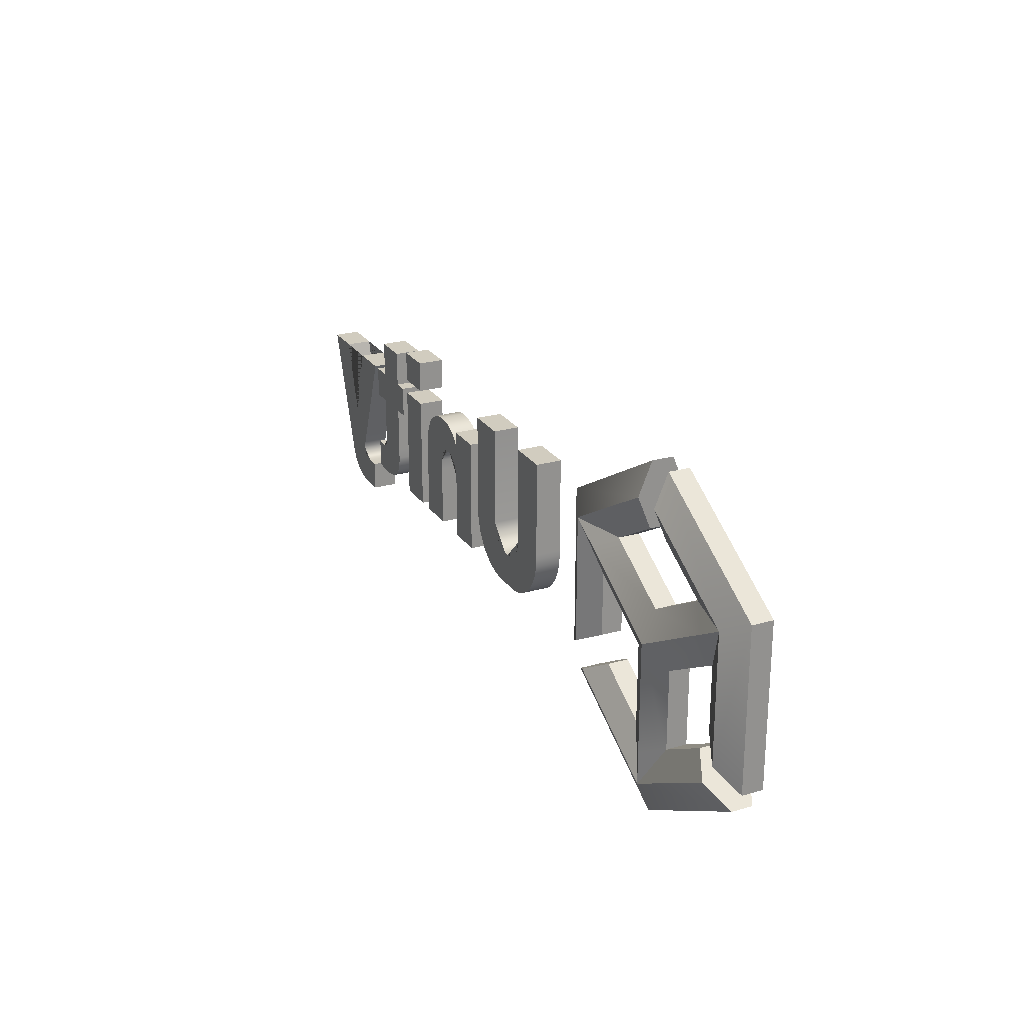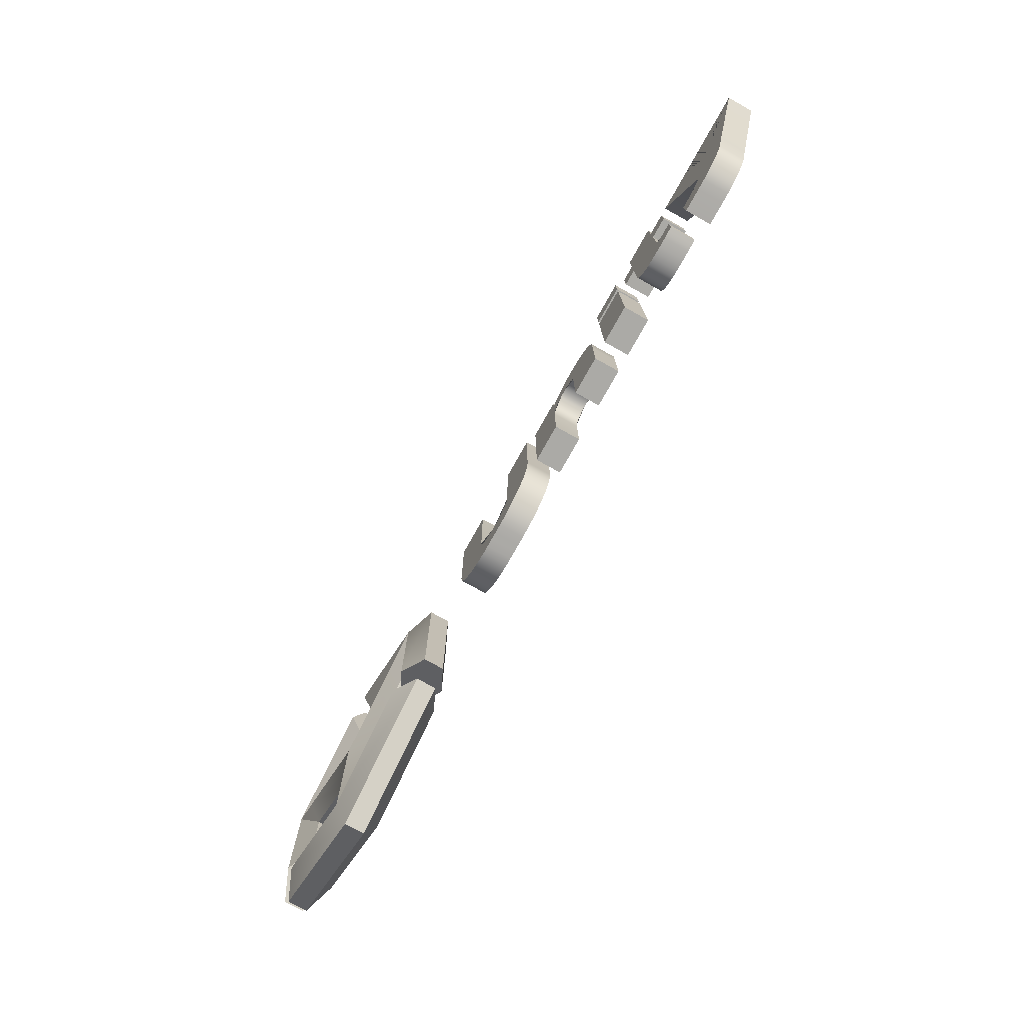
<metadata>
{"format":"obj","ext":"obj","renderer":"f3d","projection":"perspective","resolution":1024,"background":"white","views":[{"elev":24.2,"azim":-115.5,"up":"+Y"},{"elev":-75.9,"azim":60.8,"up":"+Y"}]}
</metadata>
<code>
o Logo_Circle
v -16.48 2.944 -0.3451
v -11.38 -5.889 -0.3451
v -6.282 2.944 -0.3451
v -11.38 1.069 -0.3451
v -12.31 -0.5347 -0.3451
v -10.46 -0.5347 -0.3451
v -11.84 5.621 -0.3451
v -10.92 5.621 -0.3451
v -6.282 -2.409 -0.3451
v -6.745 -3.212 -0.3451
v -16.02 -3.212 -0.3451
v -16.48 -2.409 -0.3451
v -10.92 4.55 -0.7747
v -11.38 -3.747 -0.7747
v -14.16 -2.141 -0.3451
v -8.599 -2.141 -0.3451
v -11.84 4.55 -0.7747
v -10.45 -3.212 -0.3451
v -8.136 0.8036 -0.3451
v -8.136 -1.339 -0.3451
v -8.136 1.874 -0.7747
v -15.55 -1.874 -0.7747
v -12.31 -3.212 -0.3451
v -14.63 0.8036 -0.3451
v -15.09 -2.677 -0.7747
v -14.63 -1.339 -0.3451
v -14.63 1.874 -0.7747
v -11.84 3.48 -0.3451
v -13.7 2.409 -0.3451
v -7.672 -2.677 -0.7747
v -9.063 2.409 -0.3451
v -10.92 3.48 -0.3451
v -7.209 -1.874 -0.7747
v -15.55 2.409 -0.7747
v -7.209 2.409 -0.7747
v -11.38 -4.818 -0.7747
v -11.38 0 -0.7747
v -16.48 2.944 0.3456
v -11.84 5.621 0.3456
v -10.92 5.621 0.3456
v -6.282 2.944 0.3456
v -6.282 -2.409 0.3456
v -6.745 -3.212 0.3456
v -11.38 -5.889 0.3456
v -16.02 -3.212 0.3456
v -16.48 -2.409 0.3456
v -10.92 4.55 0.7752
v -11.38 -4.818 0.7752
v -11.38 -3.747 0.7752
v -15.09 -2.677 0.7752
v -12.31 -3.212 0.3456
v -7.672 -2.677 0.7752
v -15.55 -1.874 0.7752
v -11.84 4.55 0.7752
v -10.45 -3.212 0.3456
v -8.599 -2.141 0.3456
v -10.46 -0.5347 0.3456
v -8.136 0.8036 0.3456
v -7.209 -1.874 0.7752
v -8.136 -1.339 0.3456
v -7.209 2.409 0.7752
v -8.136 1.874 0.7752
v -15.55 2.409 0.7752
v -14.16 -2.141 0.3456
v -12.31 -0.5347 0.3456
v -14.63 0.8036 0.3456
v -14.63 -1.339 0.3456
v -14.63 1.874 0.7752
v -13.7 2.409 0.3456
v -11.38 1.069 0.3456
v -11.84 3.48 0.3456
v -9.063 2.409 0.3456
v -10.92 3.48 0.3456
v -11.38 -0 0.7752
v -3.655 2.749 0.4332
v -3.655 2.749 -0.4332
v 0.9776 2.749 0.4332
v 0.9776 2.749 -0.4332
v -1.224 -2.569 -0.4332
v -1.454 -2.569 -0.4332
v -2.253 2.749 -0.4332
v -0.4245 2.749 -0.4332
v -1.454 -2.569 0.4332
v -1.224 -2.569 0.4332
v -0.4245 2.749 0.4332
v -2.253 2.749 0.4332
v -3.655 -0.4945 0.4332
v -3.655 -0.4945 -0.4332
v 0.9776 -0.4945 -0.4332
v 0.9776 -0.4945 0.4332
v -0.4245 -0.6252 0.4332
v -1.232 -1.433 0.4332
v -0.8892 -2.094 0.4332
v 0.2468 -0.9837 0.4332
v -0.4447 -0.805 0.4332
v -0.5045 -0.9757 0.4332
v -0.6007 -1.129 0.4332
v -0.7286 -1.257 0.4332
v -0.8818 -1.353 0.4332
v -1.053 -1.413 0.4332
v -1.445 -1.433 0.4332
v -2.253 -0.6252 0.4332
v -2.924 -0.9837 0.4332
v -1.788 -2.094 0.4332
v -1.625 -1.413 0.4332
v -1.796 -1.353 0.4332
v -1.949 -1.257 0.4332
v -2.077 -1.129 0.4332
v -2.173 -0.9757 0.4332
v -2.233 -0.805 0.4332
v -2.253 -0.6252 -0.4332
v -1.445 -1.433 -0.4332
v -1.788 -2.094 -0.4332
v -2.924 -0.9837 -0.4332
v -2.233 -0.805 -0.4332
v -2.173 -0.9757 -0.4332
v -2.077 -1.129 -0.4332
v -1.949 -1.257 -0.4332
v -1.796 -1.353 -0.4332
v -1.625 -1.413 -0.4332
v -1.232 -1.433 -0.4332
v -0.4245 -0.6252 -0.4332
v 0.2468 -0.9837 -0.4332
v -0.8892 -2.094 -0.4332
v -1.053 -1.413 -0.4332
v -0.8818 -1.353 -0.4332
v -0.7286 -1.257 -0.4332
v -0.6007 -1.129 -0.4332
v -0.5045 -0.9757 -0.4332
v -0.4447 -0.805 -0.4332
v -3.655 -0.665 0.4332
v -1.751 -2.569 0.4332
v -3.636 -0.936 0.4332
v -3.578 -1.202 0.4332
v -3.483 -1.456 0.4332
v -3.353 -1.695 0.4332
v -3.19 -1.912 0.4332
v -2.998 -2.104 0.4332
v -2.781 -2.267 0.4332
v -2.542 -2.397 0.4332
v -2.288 -2.492 0.4332
v -2.022 -2.55 0.4332
v -1.751 -2.569 -0.4332
v -3.655 -0.665 -0.4332
v -2.022 -2.55 -0.4332
v -2.288 -2.492 -0.4332
v -2.542 -2.397 -0.4332
v -2.781 -2.267 -0.4332
v -2.998 -2.104 -0.4332
v -3.19 -1.912 -0.4332
v -3.353 -1.695 -0.4332
v -3.483 -1.456 -0.4332
v -3.578 -1.202 -0.4332
v -3.636 -0.936 -0.4332
v -0.9266 -2.569 0.4332
v 0.9776 -0.665 0.4332
v -0.6556 -2.55 0.4332
v -0.3901 -2.492 0.4332
v -0.1356 -2.397 0.4332
v 0.1029 -2.267 0.4332
v 0.3204 -2.104 0.4332
v 0.5125 -1.912 0.4332
v 0.6753 -1.695 0.4332
v 0.8055 -1.456 0.4332
v 0.9004 -1.202 0.4332
v 0.9582 -0.936 0.4332
v 0.9776 -0.665 -0.4332
v -0.9266 -2.569 -0.4332
v 0.9582 -0.936 -0.4332
v 0.9004 -1.202 -0.4332
v 0.8055 -1.456 -0.4332
v 0.6753 -1.695 -0.4332
v 0.5125 -1.912 -0.4332
v 0.3204 -2.104 -0.4332
v 0.1029 -2.267 -0.4332
v -0.1356 -2.397 -0.4332
v -0.3901 -2.492 -0.4332
v -0.6556 -2.55 -0.4332
v 2.841 1.53 0.4332
v 2.841 1.53 -0.4332
v 1.568 1.53 -0.4332
v 1.568 1.53 0.4332
v 1.568 -2.463 -0.4332
v 2.841 -2.463 -0.4332
v 2.841 -2.463 0.4332
v 1.568 -2.463 0.4332
v 4.13 1.647 -0.4332
v 4.13 1.647 0.4332
v 4.132 -2.463 -0.4332
v 4.132 -2.463 0.4332
v 5.423 -2.463 -0.4332
v 5.423 -2.463 0.4332
v 2.841 1.016 0.4332
v 1.568 1.016 0.4332
v 1.568 1.016 -0.4332
v 2.841 1.016 -0.4332
v 4.132 1.016 0.4332
v 4.132 1.016 -0.4332
v 5.291 0.8679 0.4332
v 5.291 0.8679 -0.4332
v 7.325 3.095 -0.4332
v 1.568 0.5507 -0.4332
v 5.423 0.4303 0.4332
v 1.568 0.5507 0.4332
v 7.325 3.095 0.4332
v 5.423 0.4303 -0.4332
v 2.841 -0.3392 0.4332
v 1.568 -0.3392 -0.4332
v 4.132 -0.3392 0.4332
v 5.423 -0.3392 0.4332
v 1.568 -0.3392 0.4332
v 2.841 -0.3392 -0.4332
v 4.132 -0.3392 -0.4332
v 5.423 -0.3392 -0.4332
v 1.568 0.7831 0.4332
v 2.841 0.7831 -0.4332
v 4.132 0.7831 -0.4332
v 5.368 0.6757 -0.4332
v 2.841 0.7831 0.4332
v 1.568 0.7831 -0.4332
v 4.132 0.7831 0.4332
v 5.368 0.6757 0.4332
v 3.809 1.619 0.4332
v 3.809 1.619 -0.4332
v 3.486 1.016 -0.4332
v 3.486 1.016 0.4332
v 3.486 0.5507 0.4332
v 3.486 0.5507 -0.4332
v 3.486 0.7831 -0.4332
v 3.486 0.7831 0.4332
v 5.234 0.9757 -0.4332
v 4.345 1.623 -0.4332
v 5.157 1.116 -0.4332
v 5.041 1.256 -0.4332
v 4.895 1.383 -0.4332
v 4.729 1.483 -0.4332
v 4.554 1.57 -0.4332
v 4.345 1.623 0.4332
v 5.234 0.9757 0.4332
v 4.554 1.57 0.4332
v 4.729 1.483 0.4332
v 4.895 1.383 0.4332
v 5.041 1.256 0.4332
v 5.157 1.116 0.4332
v 3.684 1.601 0.4332
v 2.897 1.091 0.4332
v 3.509 1.563 0.4332
v 3.325 1.484 0.4332
v 3.151 1.371 0.4332
v 3.004 1.235 0.4332
v 2.897 1.091 -0.4332
v 3.684 1.601 -0.4332
v 3.004 1.235 -0.4332
v 3.151 1.371 -0.4332
v 3.325 1.484 -0.4332
v 3.509 1.563 -0.4332
v 3.567 0.5507 0.4332
v 4.132 -0.01398 0.4332
v 4.694 0.4983 0.4332
v 4.132 0.7831 0.4332
v 3.693 0.5365 0.4332
v 3.812 0.4948 0.4332
v 3.919 0.4275 0.4332
v 4.009 0.3381 0.4332
v 4.076 0.231 0.4332
v 4.118 0.1117 0.4332
v 4.132 -0.01398 -0.4332
v 3.567 0.5507 -0.4332
v 4.132 0.7831 -0.4332
v 4.694 0.4983 -0.4332
v 4.118 0.1117 -0.4332
v 4.076 0.231 -0.4332
v 4.009 0.3381 -0.4332
v 3.919 0.4275 -0.4332
v 3.812 0.4948 -0.4332
v 3.693 0.5365 -0.4332
v 2.869 -0.1222 0.4332
v 3.398 0.5415 0.4332
v 2.841 0.7831 0.4332
v 2.315 0.5507 0.4332
v 2.911 0.06364 0.4332
v 2.973 0.2069 0.4332
v 3.041 0.3052 0.4332
v 3.129 0.3946 0.4332
v 3.217 0.4604 0.4332
v 3.313 0.5146 0.4332
v 3.398 0.5415 -0.4332
v 2.869 -0.1222 -0.4332
v 2.315 0.5507 -0.4332
v 2.841 0.7831 -0.4332
v 3.313 0.5146 -0.4332
v 3.217 0.4604 -0.4332
v 3.129 0.3946 -0.4332
v 3.041 0.3052 -0.4332
v 2.973 0.2069 -0.4332
v 2.911 0.06364 -0.4332
v 6.029 3.095 -0.4332
v 6.029 3.095 0.4332
v 7.325 2.028 -0.4332
v 7.325 2.028 0.4332
v 6.029 2.028 -0.4332
v 6.029 2.028 0.4332
v 7.325 1.519 -0.4332
v 7.325 1.519 0.4332
v 6.029 1.519 -0.4332
v 6.029 1.519 0.4332
v 7.325 -2.466 -0.4332
v 7.325 -2.466 0.4332
v 6.029 -2.466 -0.4332
v 6.029 -2.466 0.4332
v 9.548 2.751 -0.4332
v 9.548 2.751 0.4332
v 8.271 2.751 -0.4332
v 8.271 2.751 0.4332
v 9.548 1.531 -0.4332
v 9.548 1.531 0.4332
v 8.271 1.531 -0.4332
v 8.271 1.531 0.4332
v 8.271 0.4598 -0.4332
v 9.548 0.4598 -0.4332
v 9.548 0.4598 0.4332
v 8.271 0.4598 0.4332
v 8.271 -1.142 -0.4332
v 9.548 -1.142 -0.4332
v 9.548 -1.142 0.4332
v 8.271 -1.142 0.4332
v 7.741 1.531 -0.4332
v 7.741 1.531 0.4332
v 7.741 0.4598 -0.4332
v 7.741 0.4598 0.4332
v 10.26 1.531 -0.4332
v 10.26 1.531 0.4332
v 10.26 0.4598 -0.4332
v 10.26 0.4598 0.4332
v 9.548 -2.526 -0.4332
v 9.548 -2.526 0.4332
v 8.271 -1.478 0.4332
v 11.9 1.53 0.4332
v 11.9 1.53 -0.4332
v 8.271 -1.478 -0.4332
v 10.26 -2.462 -0.4332
v 10.26 -2.462 0.4332
v 10.26 -1.487 -0.4332
v 10.26 -1.487 0.4332
v 10.13 -1.496 -0.4332
v 10.13 -2.485 -0.4332
v 10.13 -2.485 0.4332
v 10.13 -1.496 0.4332
v 9.993 -2.507 -0.4332
v 9.993 -1.505 0.4332
v 9.993 -1.505 -0.4332
v 9.993 -2.507 0.4332
v 9.86 -2.52 -0.4332
v 9.86 -1.504 0.4332
v 9.86 -1.504 -0.4332
v 9.86 -2.52 0.4332
v 9.341 -2.519 -0.4332
v 8.281 -1.612 -0.4332
v 9.138 -2.492 -0.4332
v 8.899 -2.436 -0.4332
v 8.681 -2.327 -0.4332
v 8.517 -2.182 -0.4332
v 8.389 -2.009 -0.4332
v 8.322 -1.816 -0.4332
v 8.281 -1.612 0.4332
v 9.341 -2.519 0.4332
v 8.322 -1.816 0.4332
v 8.389 -2.009 0.4332
v 8.517 -2.182 0.4332
v 8.681 -2.327 0.4332
v 8.899 -2.436 0.4332
v 9.138 -2.492 0.4332
v 9.8 -1.499 0.4332
v 9.548 -1.226 0.4332
v 9.296 -1.478 0.4332
v 9.548 -1.73 0.4332
v 9.744 -1.488 0.4332
v 9.691 -1.465 0.4332
v 9.643 -1.431 0.4332
v 9.603 -1.387 0.4332
v 9.573 -1.337 0.4332
v 9.555 -1.282 0.4332
v 9.548 -1.226 -0.4332
v 9.8 -1.499 -0.4332
v 9.548 -1.73 -0.4332
v 9.296 -1.478 -0.4332
v 9.555 -1.282 -0.4332
v 9.573 -1.337 -0.4332
v 9.603 -1.387 -0.4332
v 9.643 -1.431 -0.4332
v 9.691 -1.465 -0.4332
v 9.744 -1.488 -0.4332
v 10.53 1.53 -0.4332
v 10.53 1.53 0.4332
v 13.41 1.53 0.4332
v 13.41 1.53 -0.4332
v 14.73 1.53 0.4332
v 14.73 1.53 -0.4332
v 11.91 -2.146 -0.4332
v 11.91 -2.146 0.4332
v 13.46 -2.146 0.4332
v 13.46 -2.146 -0.4332
v 12.67 -1.01 -0.4332
v 12.67 -1.01 0.4332
v 13.42 -2.252 0.4332
v 11.95 -2.334 -0.4332
v 11.73 -3.779 -0.4332
v 11.73 -3.779 0.4332
v 13.39 -2.357 -0.4332
v 13.39 -2.357 0.4332
v 10.98 -3.779 -0.4332
v 10.98 -3.779 0.4332
v 10.98 -2.757 0.4332
v 10.98 -2.757 -0.4332
v 12.05 -3.766 -0.4332
v 13.19 -2.923 -0.4332
v 12.2 -3.748 -0.4332
v 12.36 -3.706 -0.4332
v 12.52 -3.641 -0.4332
v 12.67 -3.555 -0.4332
v 12.81 -3.451 -0.4332
v 12.94 -3.332 -0.4332
v 13.04 -3.202 -0.4332
v 13.13 -3.064 -0.4332
v 13.19 -2.923 0.4332
v 12.05 -3.766 0.4332
v 13.13 -3.064 0.4332
v 13.04 -3.202 0.4332
v 12.94 -3.332 0.4332
v 12.81 -3.451 0.4332
v 12.67 -3.555 0.4332
v 12.52 -3.641 0.4332
v 12.36 -3.706 0.4332
v 12.2 -3.748 0.4332
v 11.95 -2.334 0.4332
v 13.42 -2.252 -0.4332
v 11.45 -2.764 0.4332
v 11.94 -2.418 0.4332
v 12.24 -2.668 0.4332
v 11.85 -3.093 0.4332
v 11.57 -2.75 0.4332
v 11.67 -2.737 0.4332
v 11.75 -2.712 0.4332
v 11.8 -2.678 0.4332
v 11.84 -2.636 0.4332
v 11.88 -2.588 0.4332
v 11.91 -2.534 0.4332
v 11.93 -2.477 0.4332
v 11.94 -2.418 -0.4332
v 11.45 -2.764 -0.4332
v 11.85 -3.093 -0.4332
v 12.24 -2.668 -0.4332
v 11.93 -2.477 -0.4332
v 11.91 -2.534 -0.4332
v 11.88 -2.588 -0.4332
v 11.84 -2.636 -0.4332
v 11.8 -2.678 -0.4332
v 11.75 -2.712 -0.4332
v 11.67 -2.737 -0.4332
v 11.57 -2.75 -0.4332
f 5 24 27 37
f 4 31 21 37
f 27 29 4 37
f 6 18 14 37
f 37 14 23 5
f 21 19 6 37
f 65 74 68 66
f 70 74 62 72
f 68 74 70 69
f 57 74 49 55
f 74 65 51 49
f 62 74 57 58
f 25 11 45 50
f 10 30 52 43
f 19 20 60 58
f 23 15 64 51
f 12 22 53 46
f 29 28 71 69
f 5 23 51 65
f 17 7 39 54
f 31 4 70 72
f 24 5 65 66
f 13 32 73 47
f 7 1 38 39
f 15 25 50 64
f 28 17 54 71
f 3 8 40 41
f 22 26 67 53
f 16 18 55 56
f 32 31 72 73
f 9 3 41 42
f 18 6 57 55
f 2 10 43 44
f 6 19 58 57
f 11 2 44 45
f 26 24 66 67
f 20 33 59 60
f 1 12 46 38
f 8 13 47 40
f 4 29 69 70
f 30 16 56 52
f 33 9 42 59
f 36 18 16 30
f 18 36 14
f 36 25 15 23
f 23 14 36
f 36 2 11 25
f 30 10 2 36
f 33 20 19 35
f 13 35 31 32
f 21 31 35
f 21 35 19
f 13 8 3 35
f 35 3 9 33
f 34 17 28 29
f 22 34 24 26
f 24 34 27
f 29 27 34
f 22 12 1 34
f 34 1 7 17
f 48 52 56 55
f 48 51 64 50
f 51 48 49
f 55 49 48
f 43 52 48 44
f 44 48 50 45
f 53 67 66 63
f 63 69 71 54
f 69 63 68
f 66 68 63
f 46 53 63 38
f 38 63 54 39
f 47 73 72 61
f 59 61 58 60
f 62 58 61
f 62 61 72
f 40 47 61 41
f 41 61 59 42
f 87 75 76 88
f 89 78 77 90
f 143 145 146 147 148 149 150 151 152 153 154 144 88 114 113 80
f 79 124 123 89 167 169 170 171 172 173 174 175 176 177 178 168
f 81 76 75 86
f 78 82 85 77
f 103 102 86 75 87
f 83 104 103 87 131 133 134 135 136 137 138 139 140 141 142 132
f 80 79 84 83
f 102 111 81 86
f 84 93 92 101 104 83
f 79 168 155 84
f 88 76 81 111 114
f 80 113 112 121 124 79
f 90 77 85 91 94
f 91 85 82 122
f 167 89 90 156
f 155 157 158 159 160 161 162 163 164 165 166 156 90 94 93 84
f 123 122 82 78 89
f 143 80 83 132
f 91 95 96 97 98 99 100 92 93 94
f 101 105 106 107 108 109 110 102 103 104
f 111 115 116 117 118 119 120 112 113 114
f 121 125 126 127 128 129 130 122 123 124
f 121 92 100 125
f 125 100 99 126
f 126 99 98 127
f 127 98 97 128
f 128 97 96 129
f 129 96 95 130
f 130 95 91 122
f 111 102 110 115
f 115 110 109 116
f 116 109 108 117
f 117 108 107 118
f 118 107 106 119
f 119 106 105 120
f 120 105 101 112
f 92 121 112 101
f 143 132 142 145
f 145 142 141 146
f 146 141 140 147
f 147 140 139 148
f 148 139 138 149
f 149 138 137 150
f 150 137 136 151
f 151 136 135 152
f 152 135 134 153
f 153 134 133 154
f 154 133 131 144
f 155 168 178 157
f 157 178 177 158
f 158 177 176 159
f 159 176 175 160
f 160 175 174 161
f 161 174 173 162
f 162 173 172 163
f 163 172 171 164
f 164 171 170 165
f 165 170 169 166
f 166 169 167 156
f 131 87 88 144
f 180 181 182 179
f 184 185 186 183
f 211 186 185 207
f 212 184 183 208
f 208 183 186 211
f 226 197 188 223
f 213 214 191 189
f 223 188 187 224
f 210 192 191 214
f 189 191 192 190
f 223 245 247 248 249 250 246 193 226
f 197 199 239 244 243 242 241 240 238 188
f 221 222 199 197
f 187 232 237 236 235 234 233 231 200 198
f 224 187 198 225
f 188 238 232 187
f 230 221 197 226
f 181 195 194 182
f 180 196 195 181
f 182 194 193 179
f 227 257 260 221 230
f 213 209 258 267
f 222 203 206 218
f 229 217 269 268 228
f 220 202 204 215
f 216 229 228 287 290
f 204 211 207 277 280
f 190 192 210 209
f 203 210 214 206
f 189 190 209 213
f 217 218 206 270 269
f 202 208 211 204
f 216 290 289 202 220
f 212 288 277 207
f 194 215 219 193
f 196 216 220 195
f 195 220 215 194
f 198 200 218 217
f 225 198 217 229
f 199 222 218 200
f 257 227 228 268
f 209 210 203 259 258
f 215 204 280 279 219
f 196 225 229 216
f 184 212 207 185
f 201 297 298 205
f 287 228 227 278
f 219 230 226 193
f 224 225 196 251 253 254 255 256 252
f 179 193 196 180
f 231 233 244 239
f 233 234 243 244
f 234 235 242 243
f 235 236 241 242
f 236 237 240 241
f 237 232 238 240
f 239 199 200 231
f 252 245 223 224
f 245 252 256 247
f 247 256 255 248
f 248 255 254 249
f 249 254 253 250
f 250 253 251 246
f 196 193 246 251
f 267 270 206 214 213
f 289 288 212 208 202
f 257 261 262 263 264 265 266 258 259 260
f 267 271 272 273 274 275 276 268 269 270
f 267 258 266 271
f 271 266 265 272
f 272 265 264 273
f 273 264 263 274
f 274 263 262 275
f 275 262 261 276
f 276 261 257 268
f 260 259 203 222 221
f 277 281 282 283 284 285 286 278 279 280
f 287 291 292 293 294 295 296 288 289 290
f 287 278 286 291
f 291 286 285 292
f 292 285 284 293
f 293 284 283 294
f 294 283 282 295
f 295 282 281 296
f 296 281 277 288
f 279 278 227 230 219
f 201 299 301 297
f 298 302 300 205
f 297 301 302 298
f 205 300 299 201
f 305 309 310 306
f 305 306 304 303
f 301 299 300 302
f 307 308 310 309
f 304 308 307 303
f 306 310 308 304
f 303 307 309 305
f 311 313 314 312
f 311 315 317 313
f 314 318 316 312
f 313 317 318 314
f 312 316 315 311
f 318 317 327 328
f 320 321 325 324
f 316 318 322 321
f 317 315 320 319
f 321 320 333 334
f 321 322 326 325
f 319 320 324 323
f 322 319 323 326
f 328 327 329 330
f 317 319 329 327
f 322 318 328 330
f 319 322 330 329
f 331 332 334 333
f 316 321 334 332
f 320 315 331 333
f 315 316 332 331
f 337 340 358 365
f 357 335 336 366
f 384 373 354 355
f 346 345 343 341
f 376 375 337 365 367 368 369 370 371 372 366 336
f 326 323 340 337
f 335 385 384 355 353
f 373 376 336 356 354
f 343 344 342 341
f 348 347 342 344
f 347 346 341 342
f 345 348 344 343
f 351 350 348 345
f 352 349 346 347
f 350 352 347 348
f 349 351 345 346
f 353 355 351 349
f 354 356 352 350
f 356 353 349 352
f 355 354 350 351
f 340 386 385 335 357 359 360 361 362 363 364 358
f 336 335 353 356
f 324 325 374 383
f 339 393 394 338
f 357 366 372 359
f 359 372 371 360
f 360 371 370 361
f 361 370 369 362
f 362 369 368 363
f 363 368 367 364
f 364 367 365 358
f 323 324 383 386 340
f 373 377 378 379 380 381 382 374 375 376
f 383 387 388 389 390 391 392 384 385 386
f 373 384 392 377
f 377 392 391 378
f 378 391 390 379
f 379 390 389 380
f 380 389 388 381
f 381 388 387 382
f 382 387 383 374
f 325 326 337 375 374
f 408 412 411 407
f 396 395 397 398
f 396 403 404 395
f 393 399 400 394
f 397 401 402 398
f 339 338 404 403
f 397 395 404 338 394 400 401
f 339 403 396 398 402 399 393
f 436 409 452 449 406
f 426 408 407 415
f 406 449 438 435
f 399 406 435 400
f 440 408 426 434 433 432 431 430 429 428 427 425 410 439
f 405 410 409 436
f 450 414 413 437
f 414 411 412 413
f 435 438 439 410 405
f 407 411 414 450 451
f 409 416 424 423 422 421 420 419 418 417 415 407 451 452
f 415 417 434 426
f 417 418 433 434
f 418 419 432 433
f 419 420 431 432
f 420 421 430 431
f 421 422 429 430
f 422 423 428 429
f 423 424 427 428
f 424 416 425 427
f 410 425 416 409
f 401 405 436 402
f 402 436 406 399
f 400 435 405 401
f 437 440 439 438 448 447 446 445 444 443 442 441
f 449 452 451 450 460 459 458 457 456 455 454 453
f 437 441 460 450
f 441 442 459 460
f 442 443 458 459
f 443 444 457 458
f 444 445 456 457
f 445 446 455 456
f 446 447 454 455
f 447 448 453 454
f 448 438 449 453
f 437 413 412 408 440

</code>
